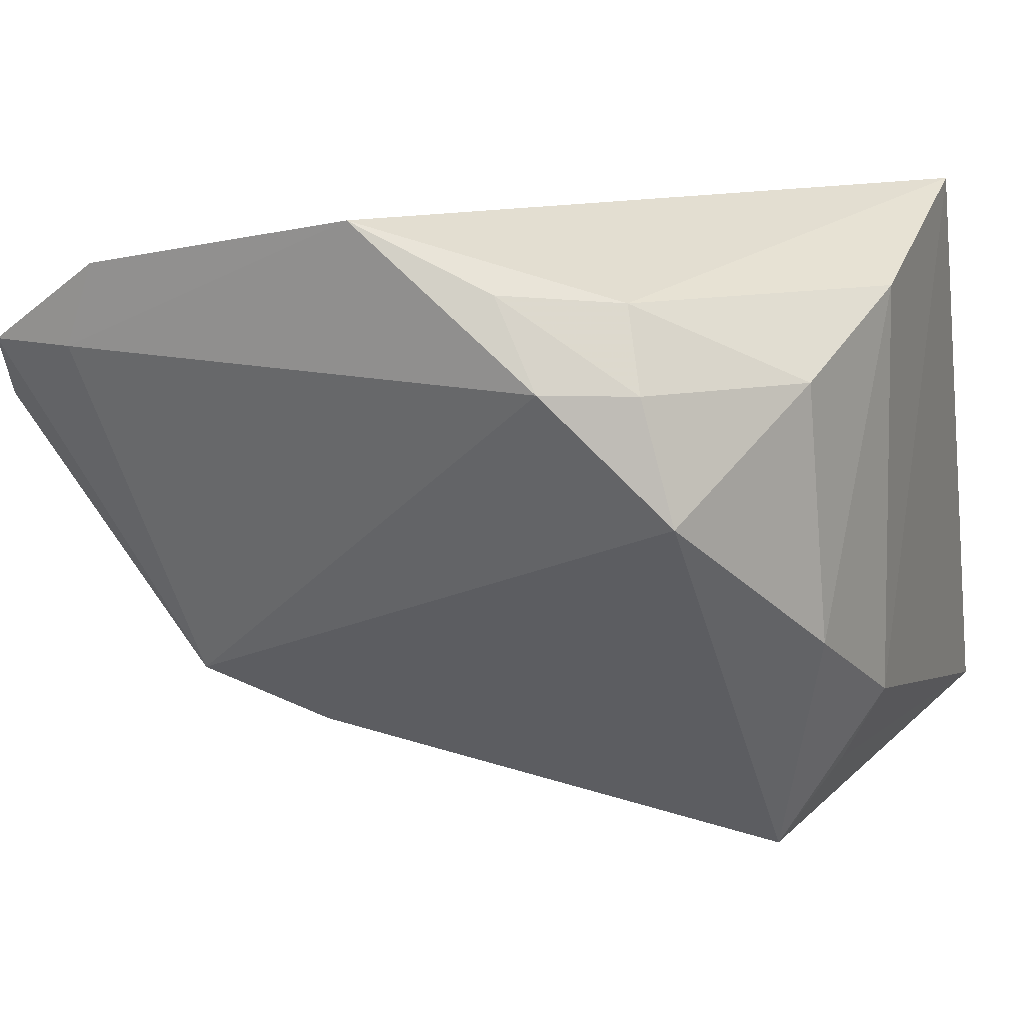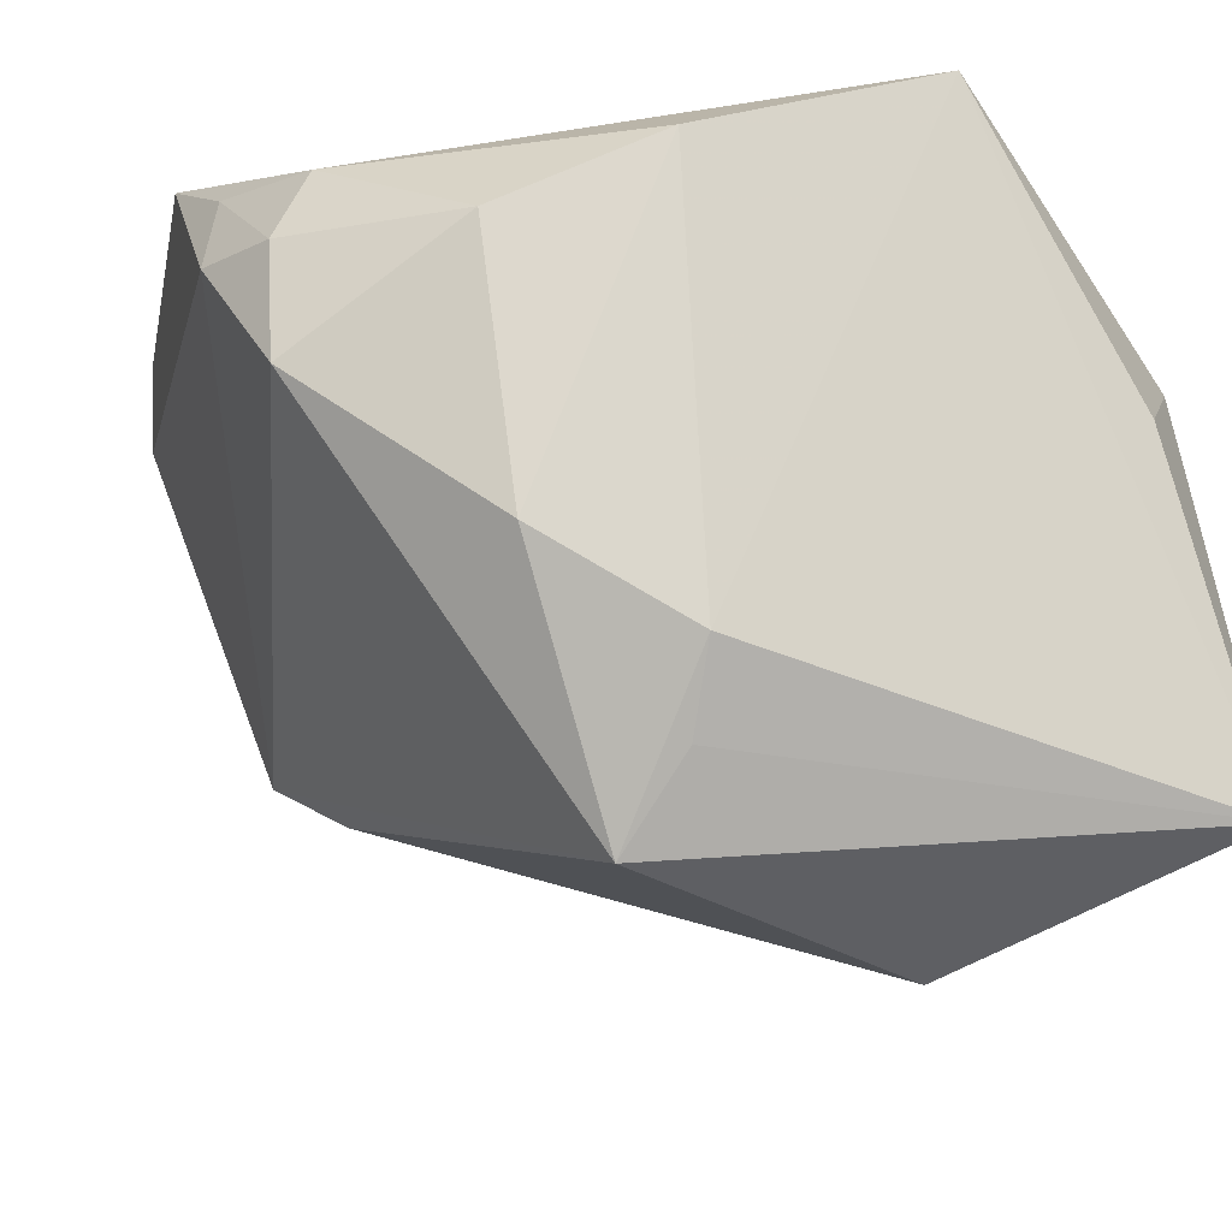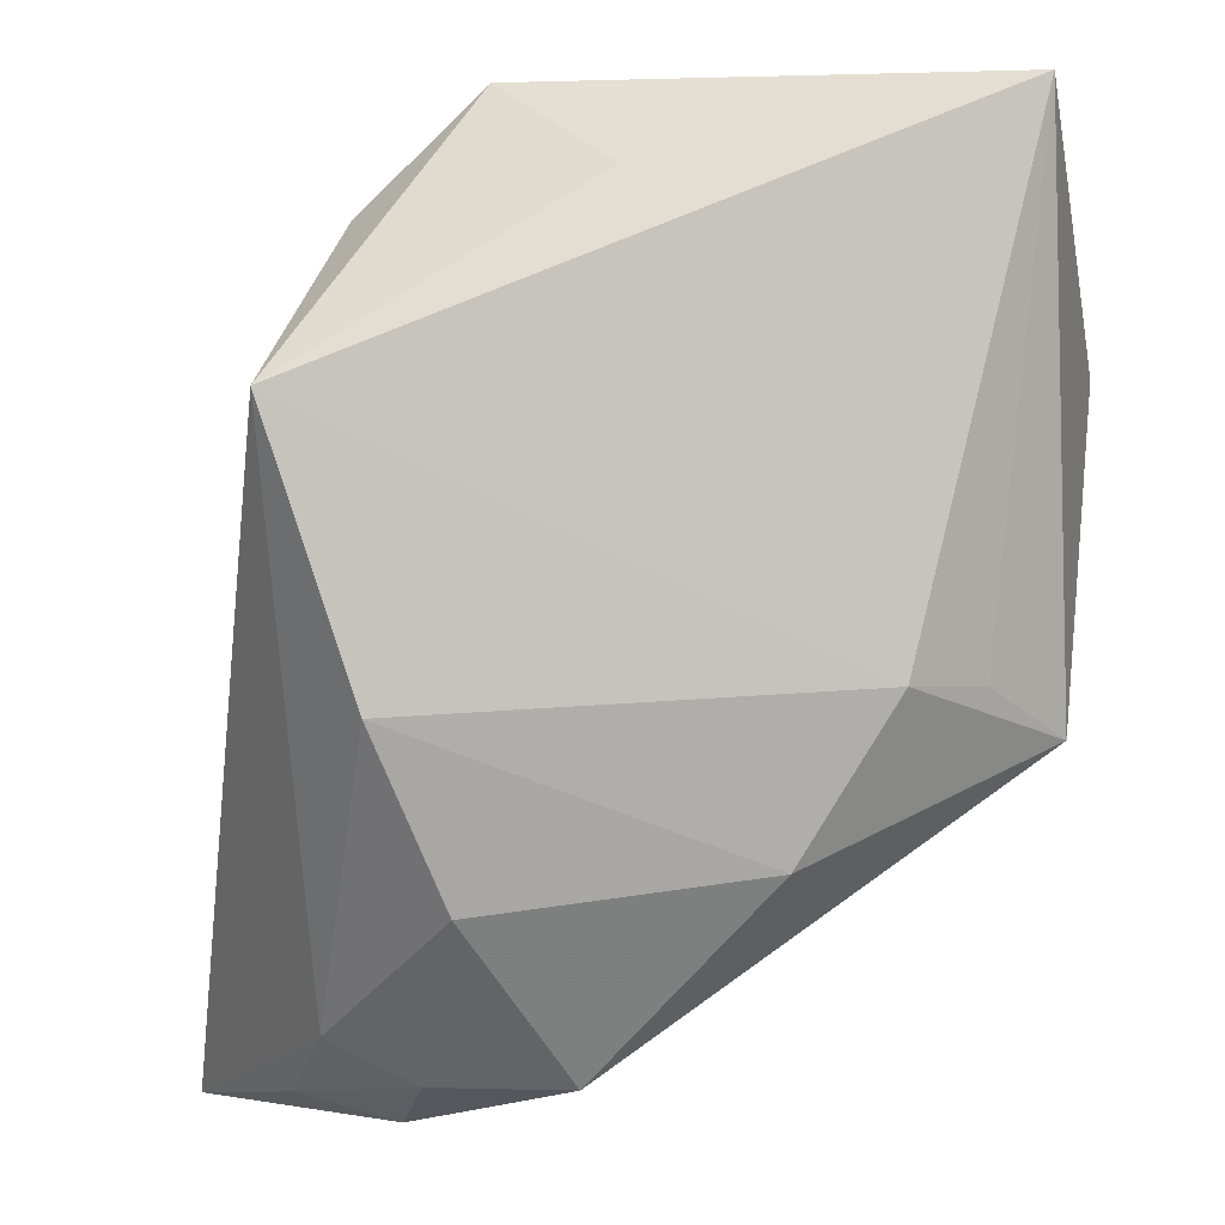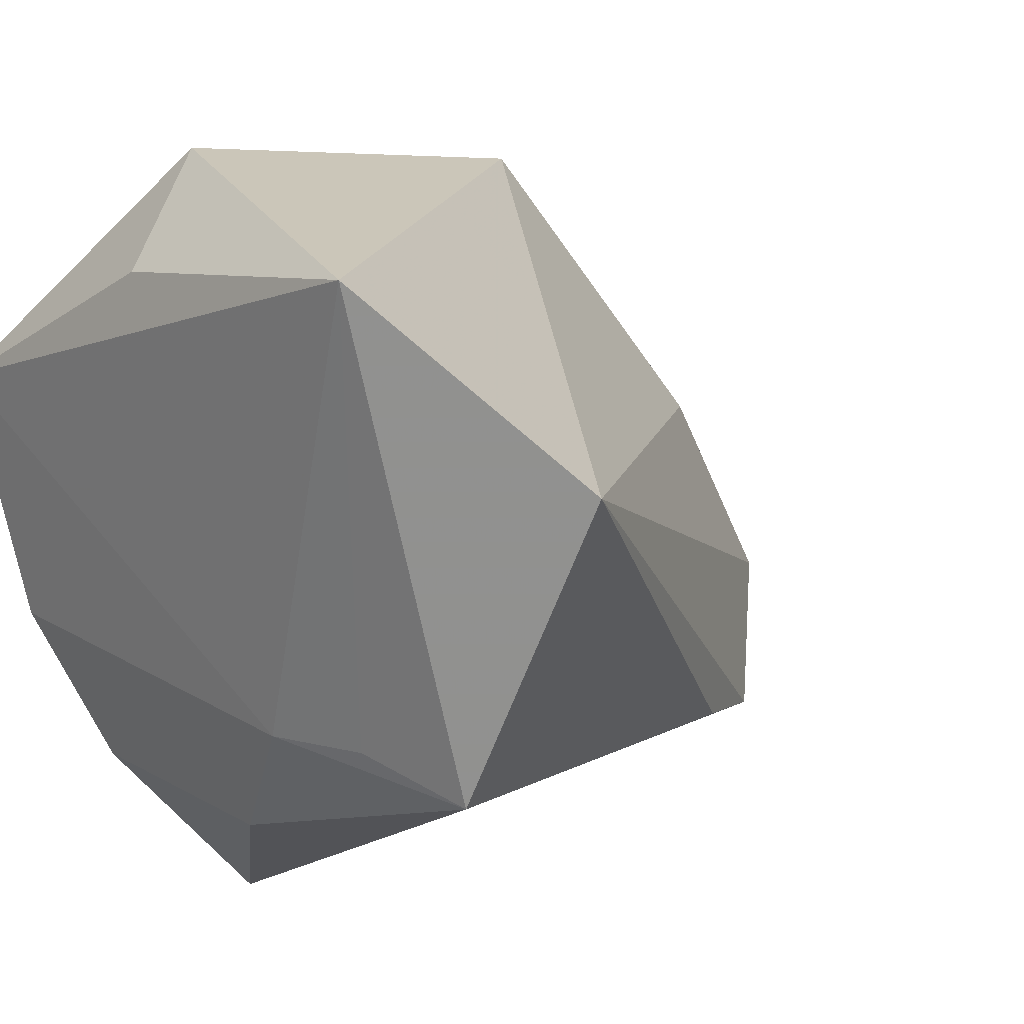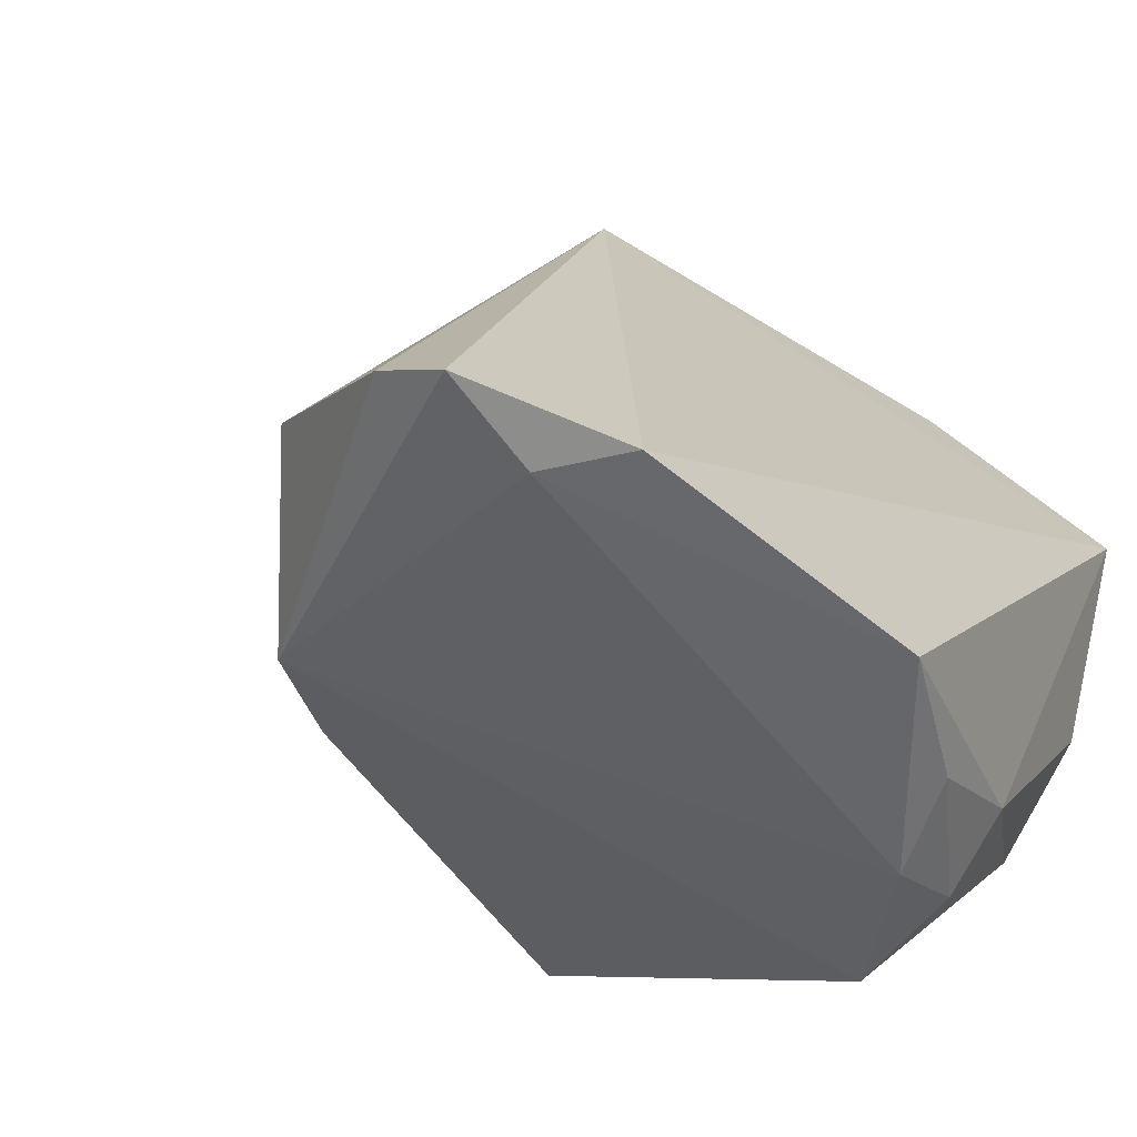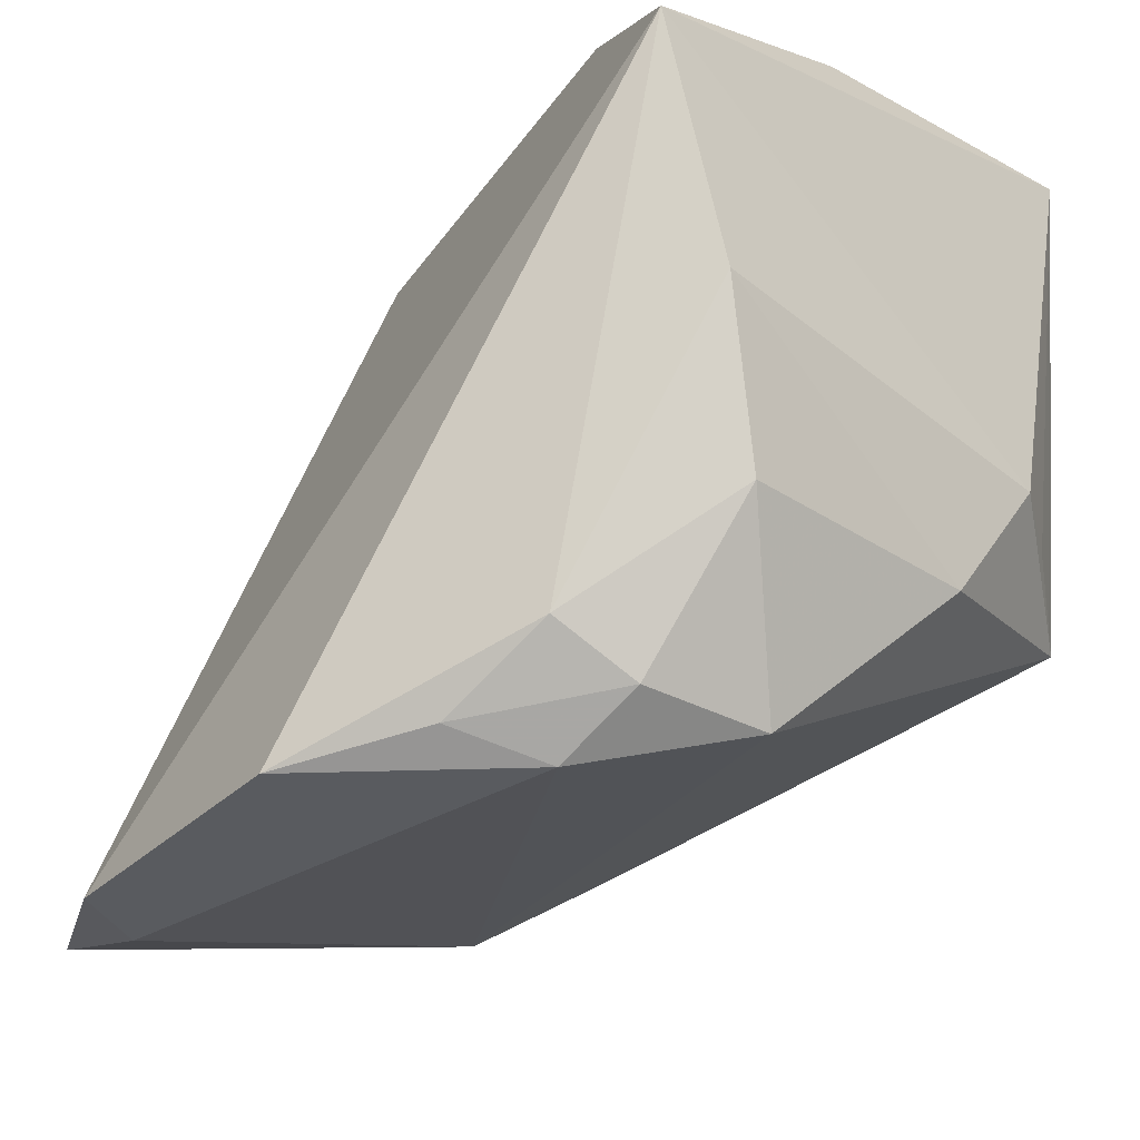
<metadata>
{"format":"obj","ext":"obj","renderer":"f3d","projection":"perspective","resolution":1024,"background":"white","views":[{"elev":13.3,"azim":20.6,"up":"+Z"},{"elev":-16.4,"azim":72.8,"up":"+Z"},{"elev":-0.2,"azim":77.7,"up":"+Y"},{"elev":23.5,"azim":137.4,"up":"+Y"},{"elev":-52.2,"azim":-50.6,"up":"+Y"},{"elev":-38.2,"azim":42.0,"up":"+Y"}]}
</metadata>
<code>
v 0.01173 0.02129 -0.04153
v 0.01302 -0.03237 0.0241
v 0.03184 -0.006407 0.02328
v -0.02234 0.03556 0.008989
v -0.05426 -0.02904 0.01083
v -0.03758 0.006581 -0.004209
v 0.007051 -0.0404 0.01655
v -0.0531 -0.03367 0.01729
v -0.04316 -0.03674 0.01755
v 0.03217 0.01806 0.03153
v 0.03217 0.04361 -0.03068
v 0.03217 -0.004204 -0.01878
v 0.01556 -0.03624 0.01628
v -0.02359 -0.02 -0.02358
v 0.02773 -0.02182 0.01588
v -0.04931 -0.0162 -0.00519
v -0.03523 -0.02496 -0.01777
v 0.02257 -0.008827 -0.03527
v 0.02795 -0.004342 -0.02676
v 0.02982 0.03562 0.00341
v 0.01689 0.04364 0.011
v 0.01664 0.03232 0.02213
v 0.002186 -0.0383 0.02509
v 0.02912 -0.01869 -0.01032
v 0.01902 -0.03638 0.004167
v -0.03981 -0.0376 0.026
v -0.01144 -0.0402 0.03153
f 10 12 11
f 3 12 10
f 11 18 1
f 19 18 11
f 11 12 19
f 19 12 18
f 16 1 17
f 17 5 16
f 18 25 17
f 8 5 17
f 17 9 8
f 17 25 7
f 7 9 17
f 16 5 4
f 11 1 4
f 4 5 8
f 4 21 11
f 7 25 13
f 24 12 3
f 18 12 24
f 24 25 18
f 20 10 11
f 11 21 20
f 20 21 10
f 27 9 7
f 14 1 18
f 18 17 14
f 14 17 1
f 6 1 16
f 16 4 6
f 6 4 1
f 10 21 22
f 22 4 10
f 21 4 22
f 15 24 3
f 25 24 15
f 15 13 25
f 26 27 10
f 10 4 26
f 26 4 8
f 8 9 26
f 9 27 26
f 3 10 2
f 10 27 2
f 2 15 3
f 13 15 2
f 7 13 23
f 23 27 7
f 13 2 23
f 23 2 27

</code>
